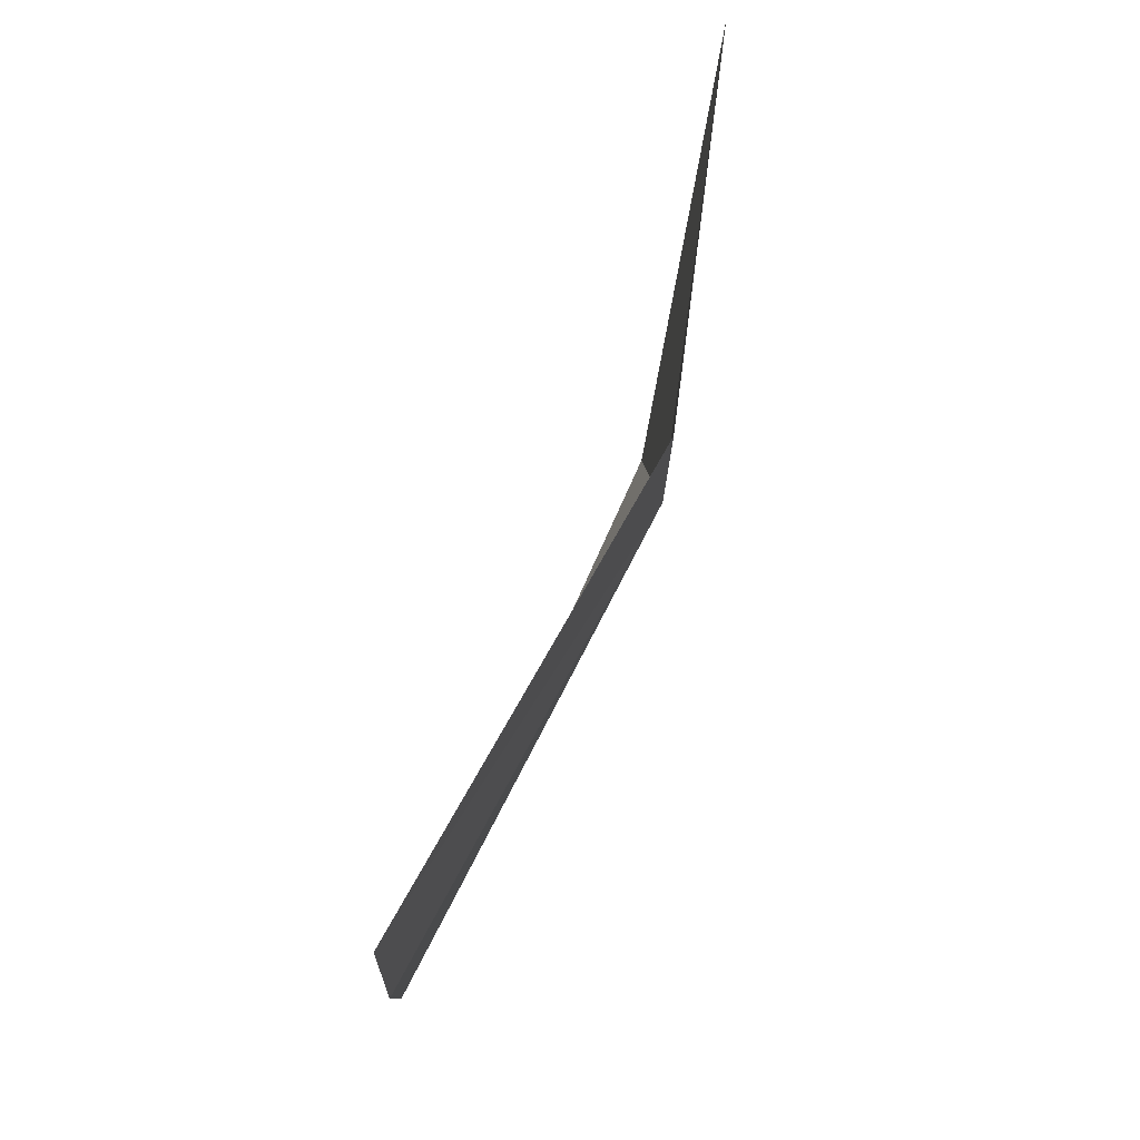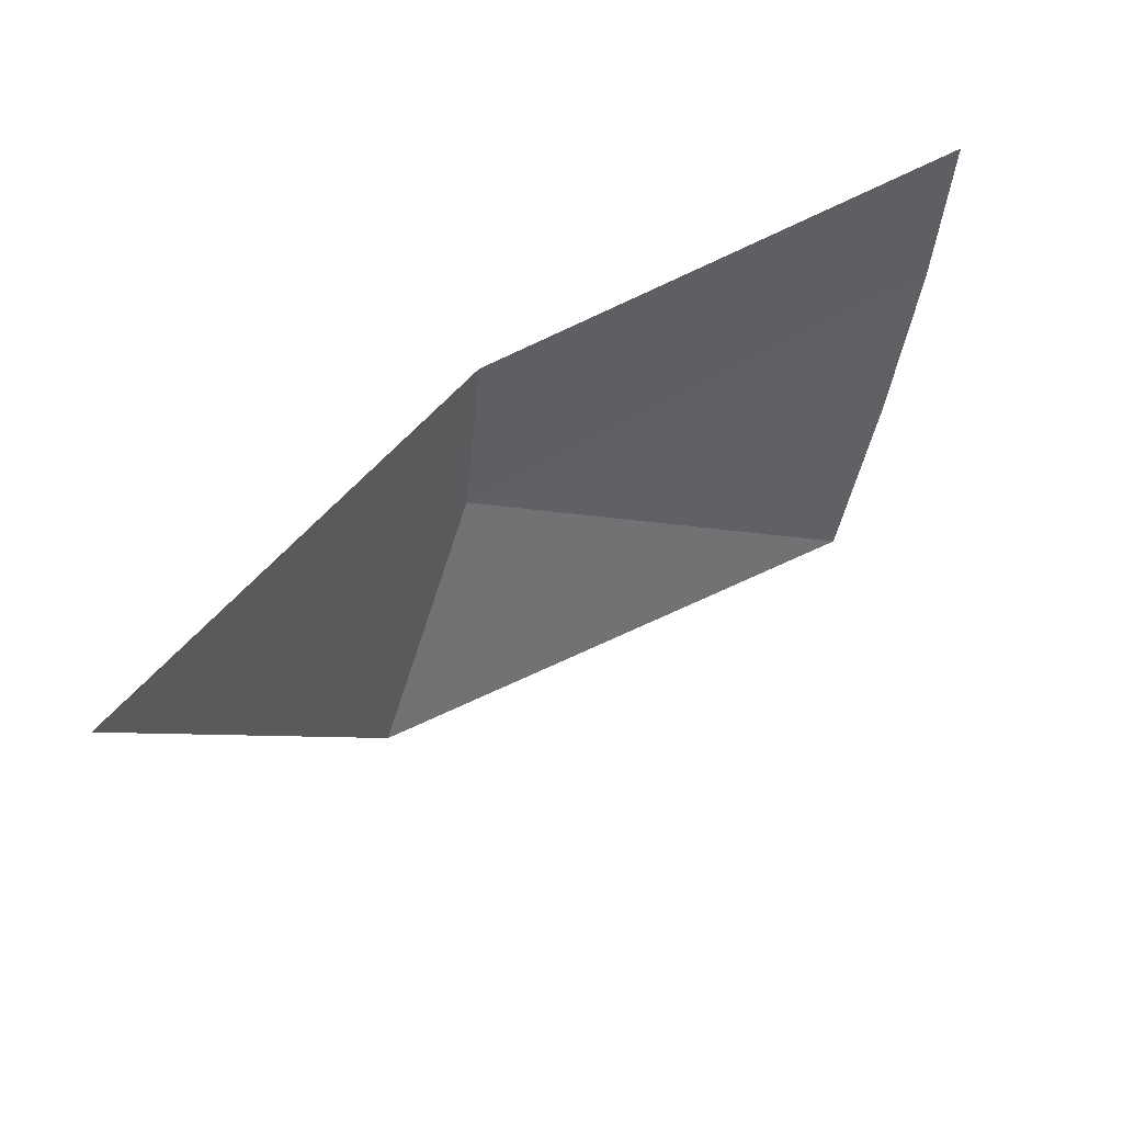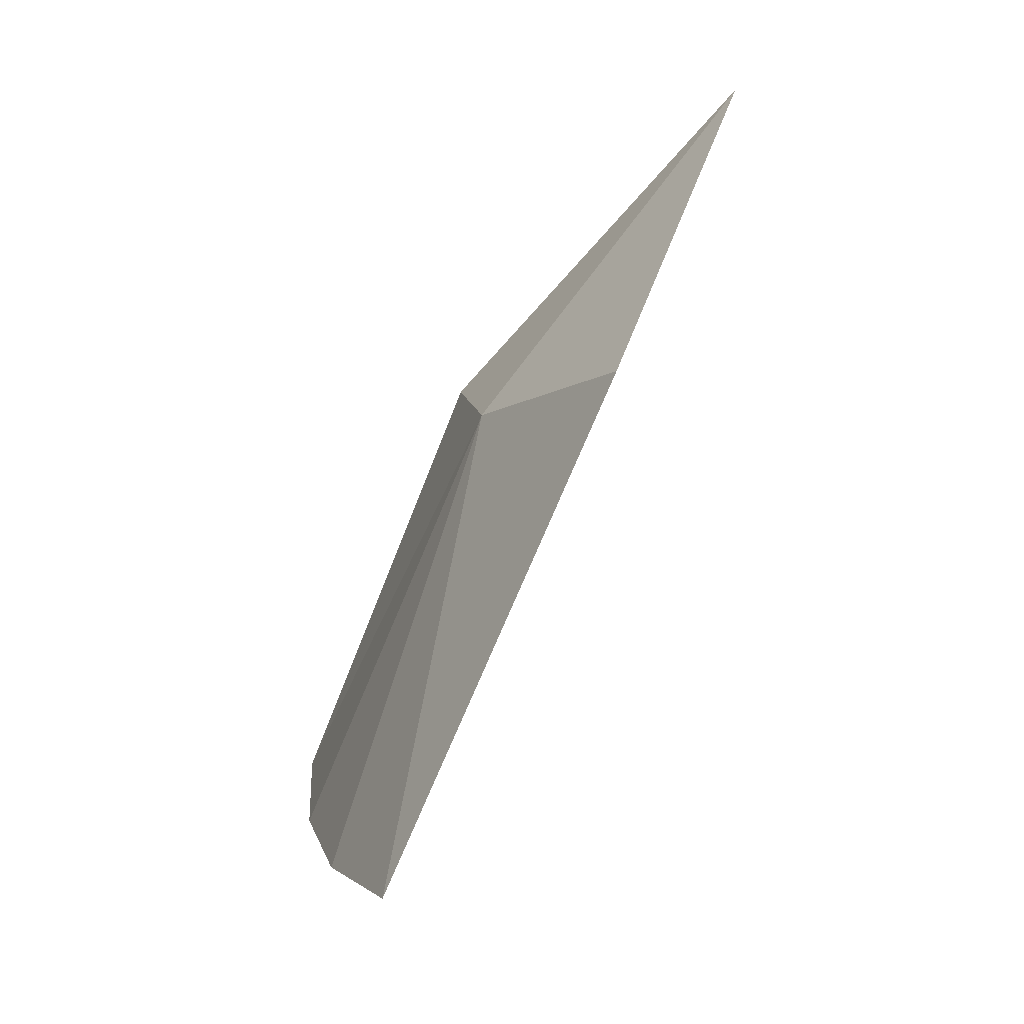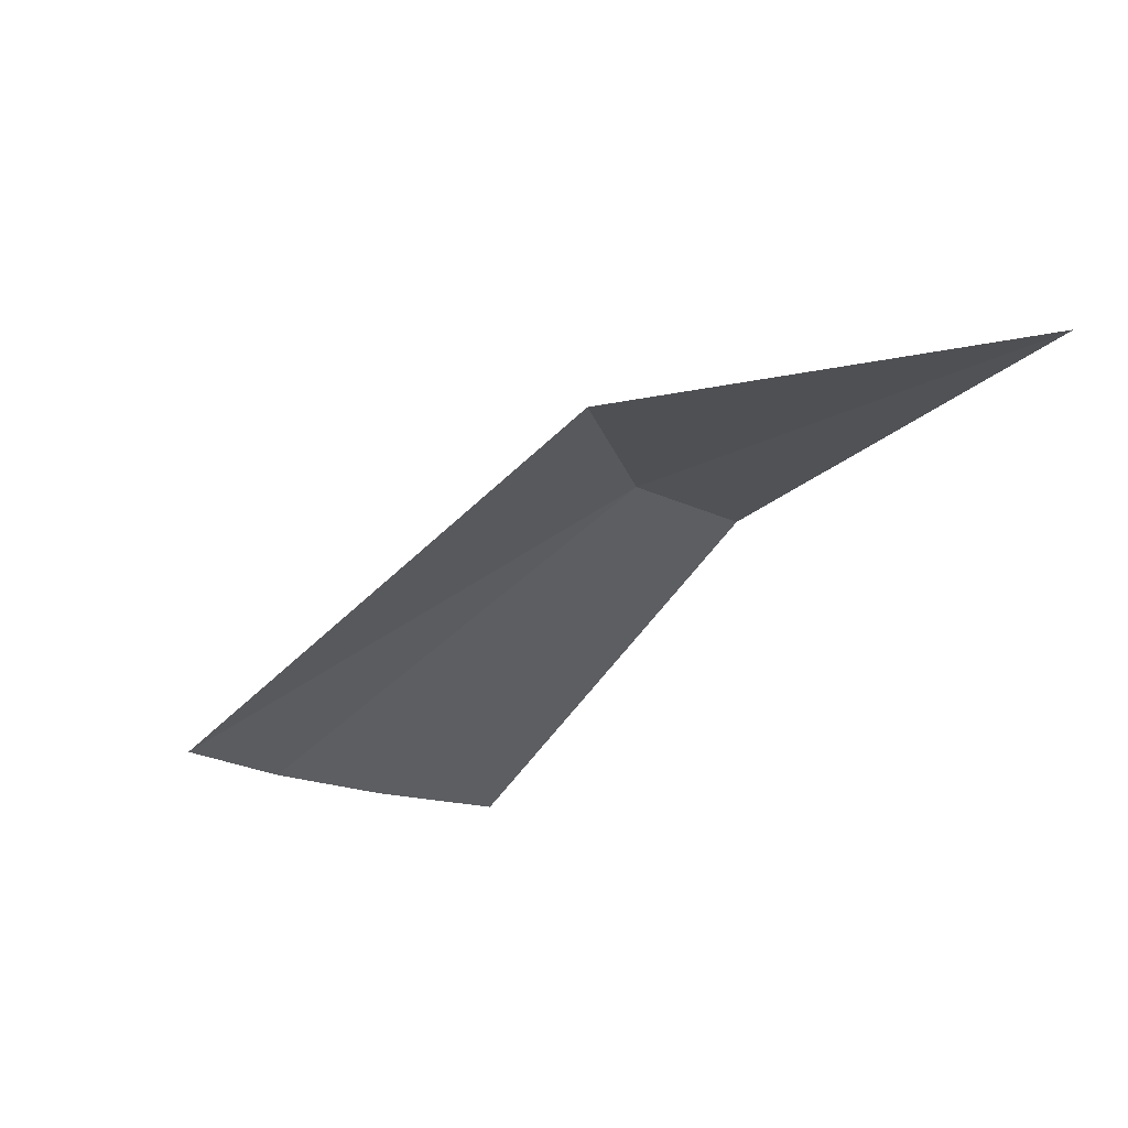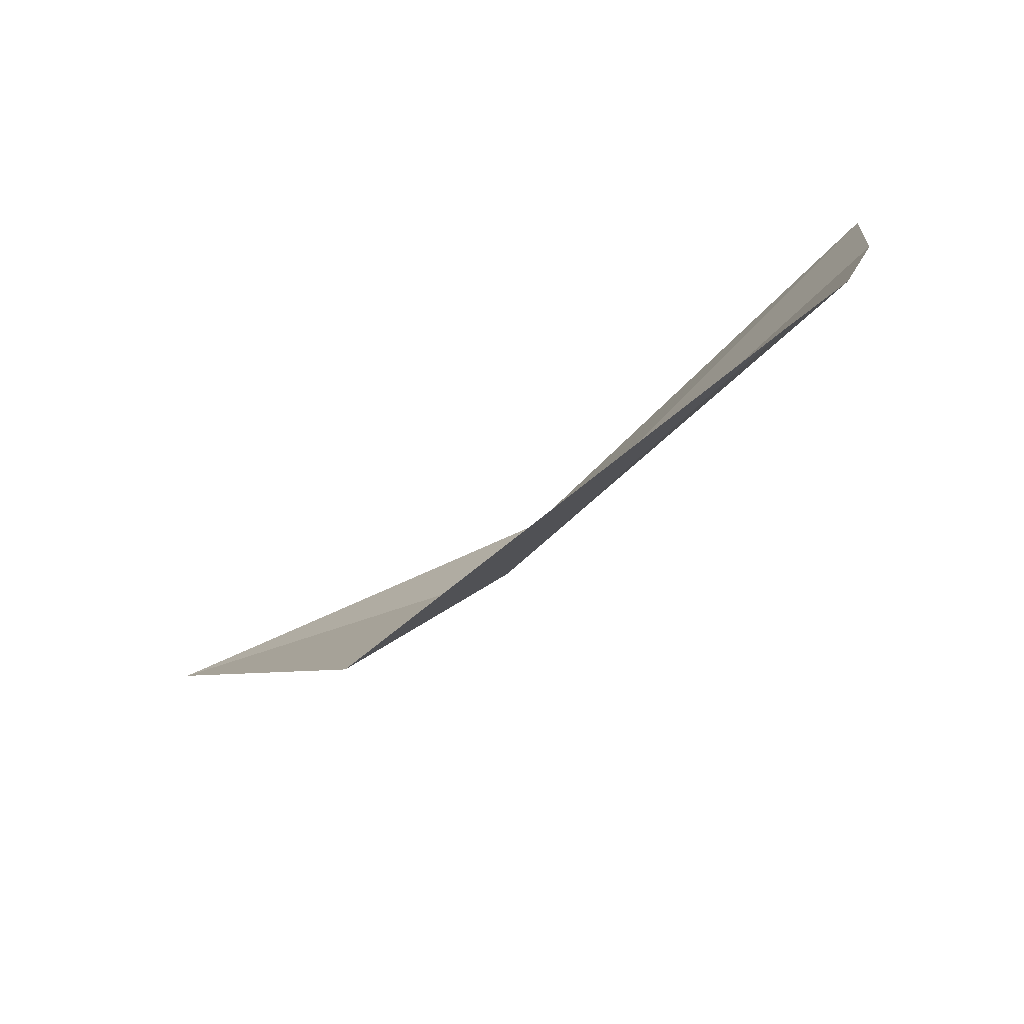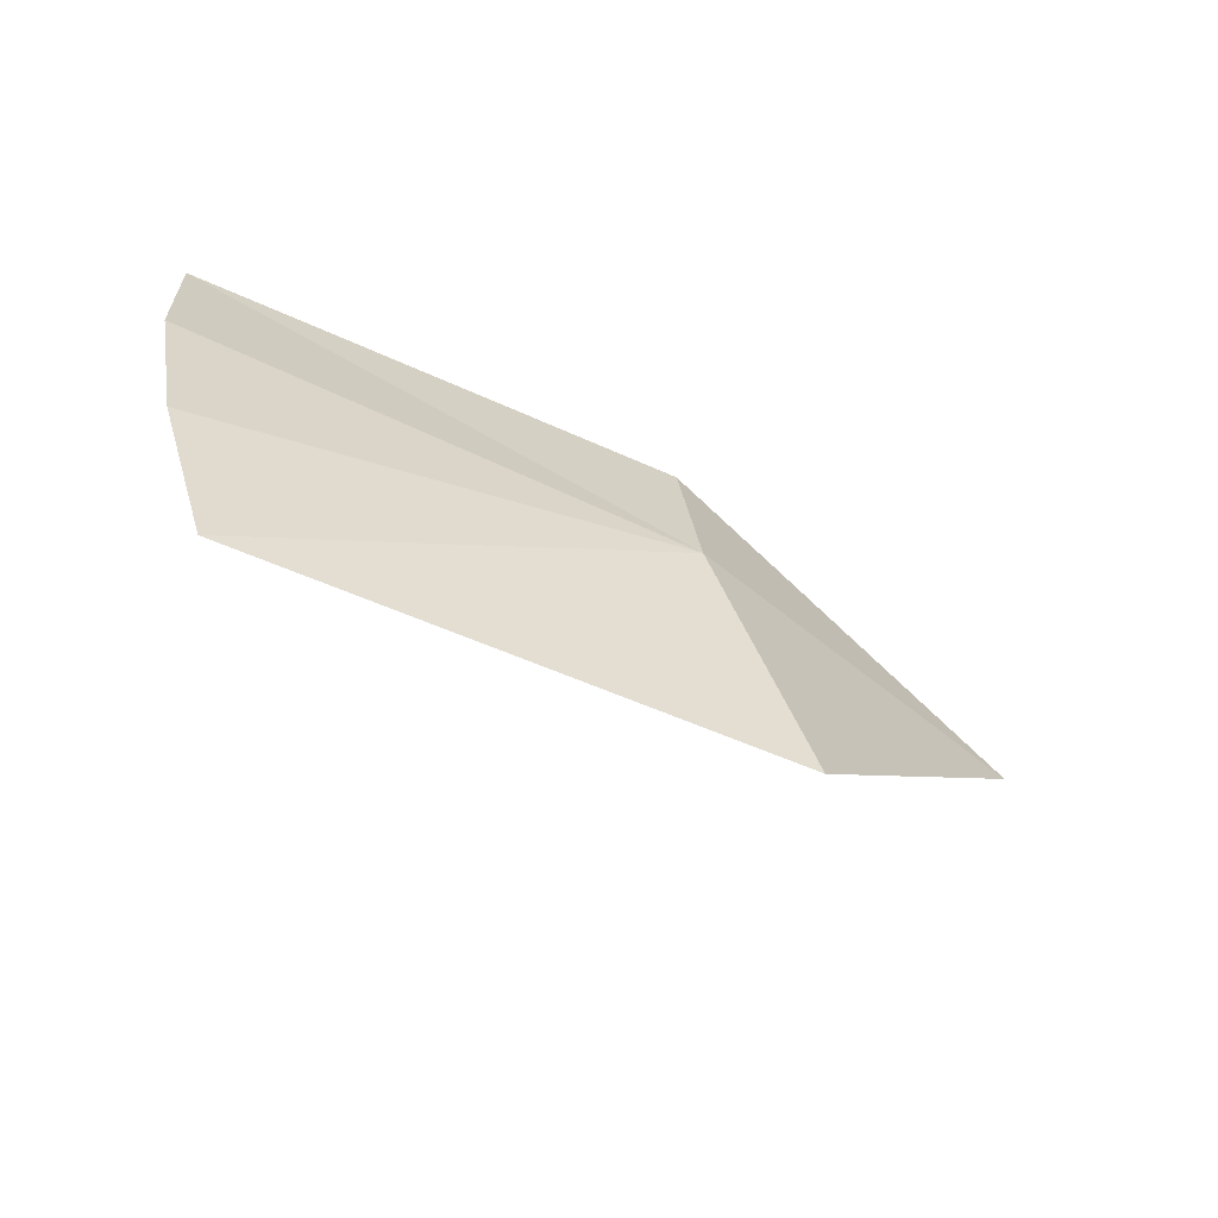
<metadata>
{"format":"obj","ext":"obj","renderer":"f3d","projection":"perspective","resolution":1024,"background":"white","views":[{"elev":62.1,"azim":-93.8,"up":"+Y"},{"elev":59.7,"azim":119.3,"up":"+Y"},{"elev":-71.6,"azim":37.2,"up":"+Y"},{"elev":-14.0,"azim":50.8,"up":"+Z"},{"elev":-74.7,"azim":-166.9,"up":"+Y"},{"elev":-72.7,"azim":-54.4,"up":"+Y"}]}
</metadata>
<code>
v 11.73 2.388 2.943
v 11.43 2.5 2.772
v 11.71 2.5 2.943
v 11.44 2.388 2.772
v 11.47 2.28 2.772
v 11.52 2.18 2.772
v 11.84 2.256 2.943
v 12 2.5 3.001
f 1 2 3
f 1 4 2
f 1 5 4
f 1 6 5
f 1 3 8
f 1 8 7
f 1 7 6

</code>
